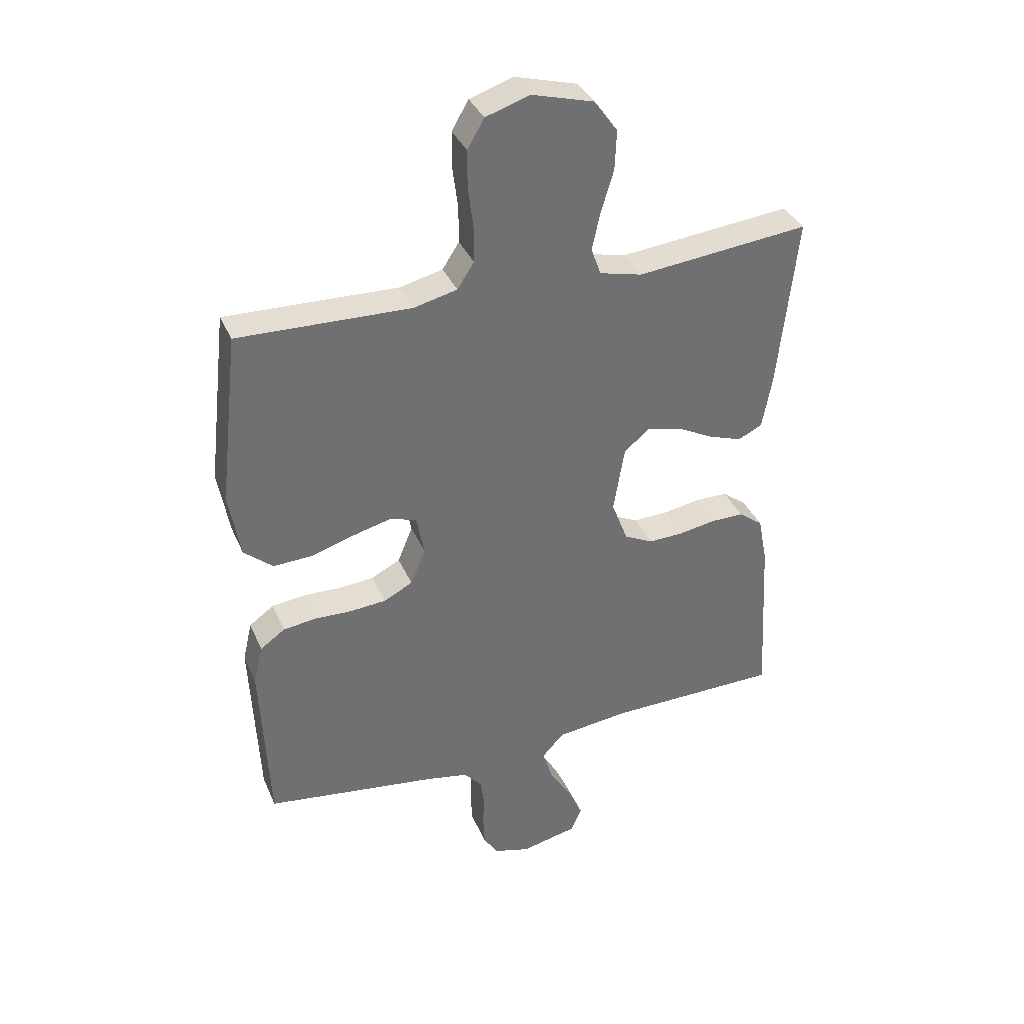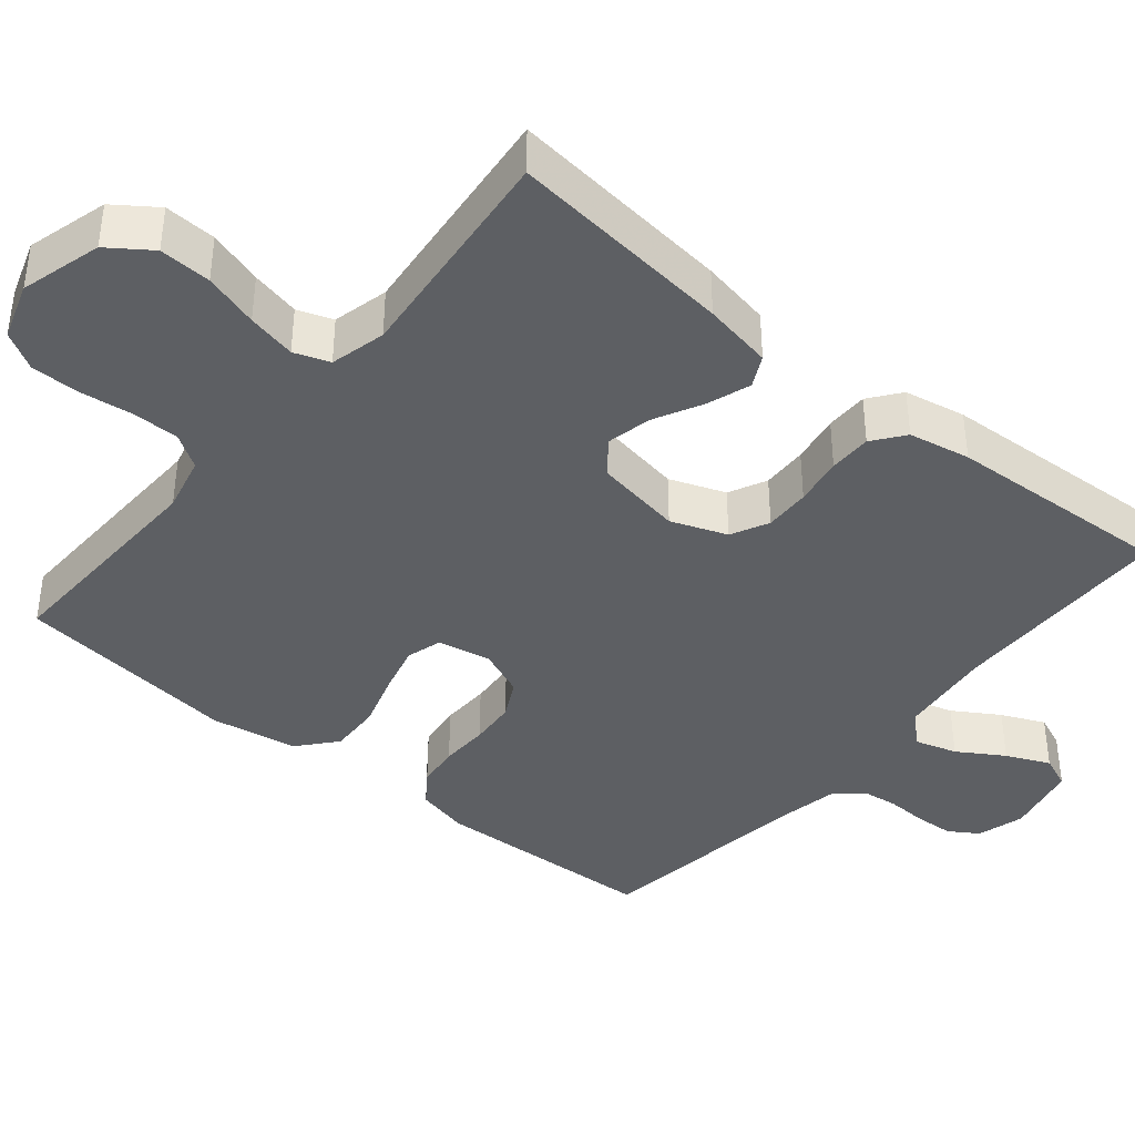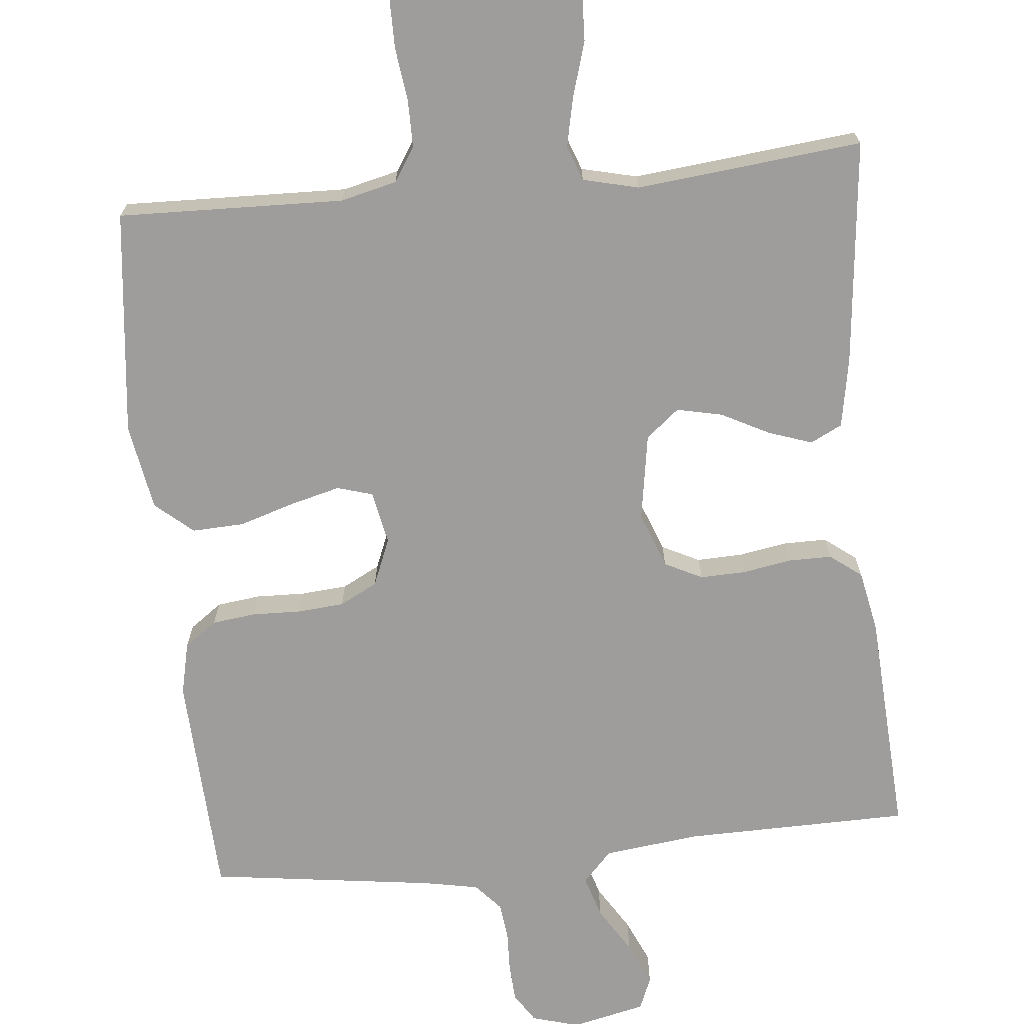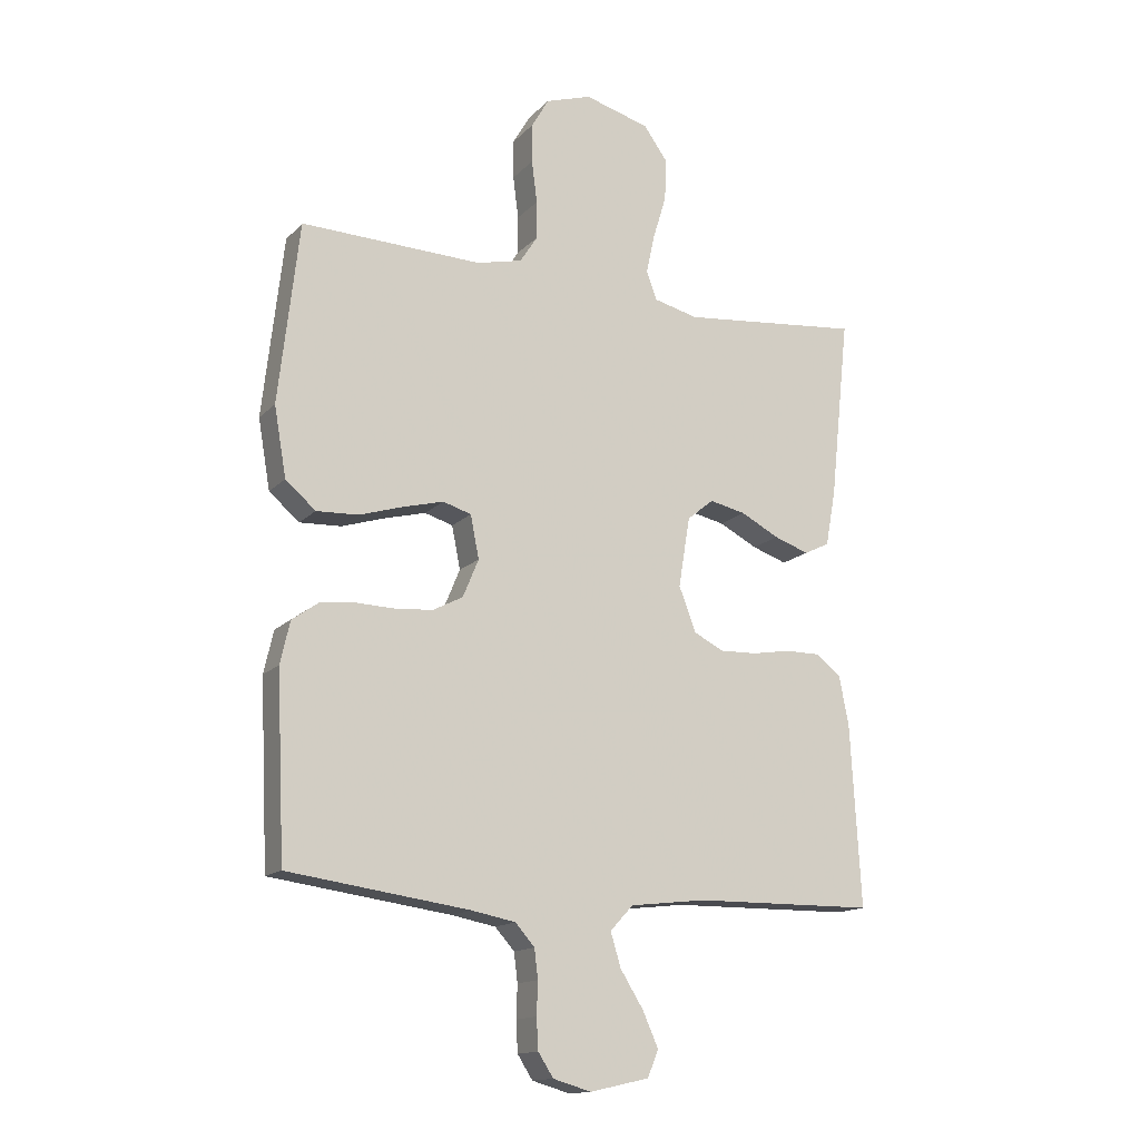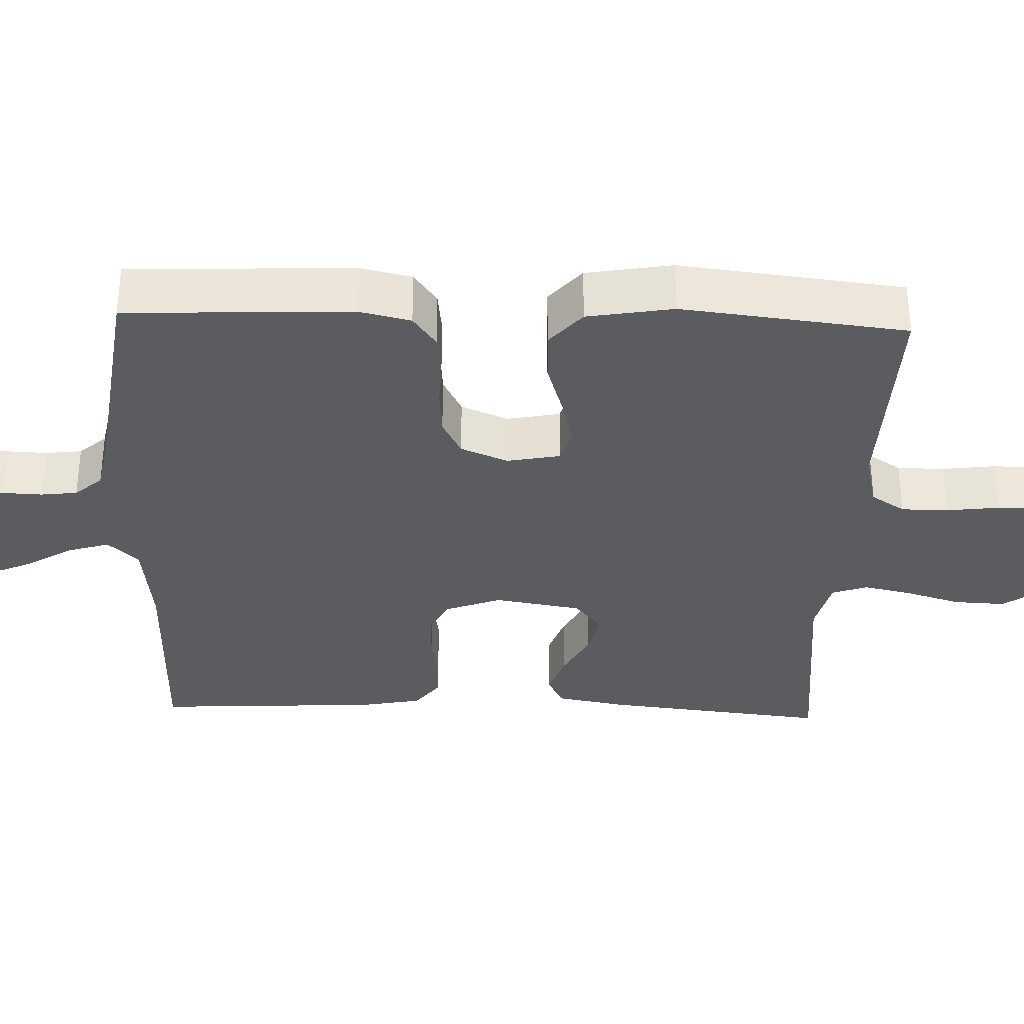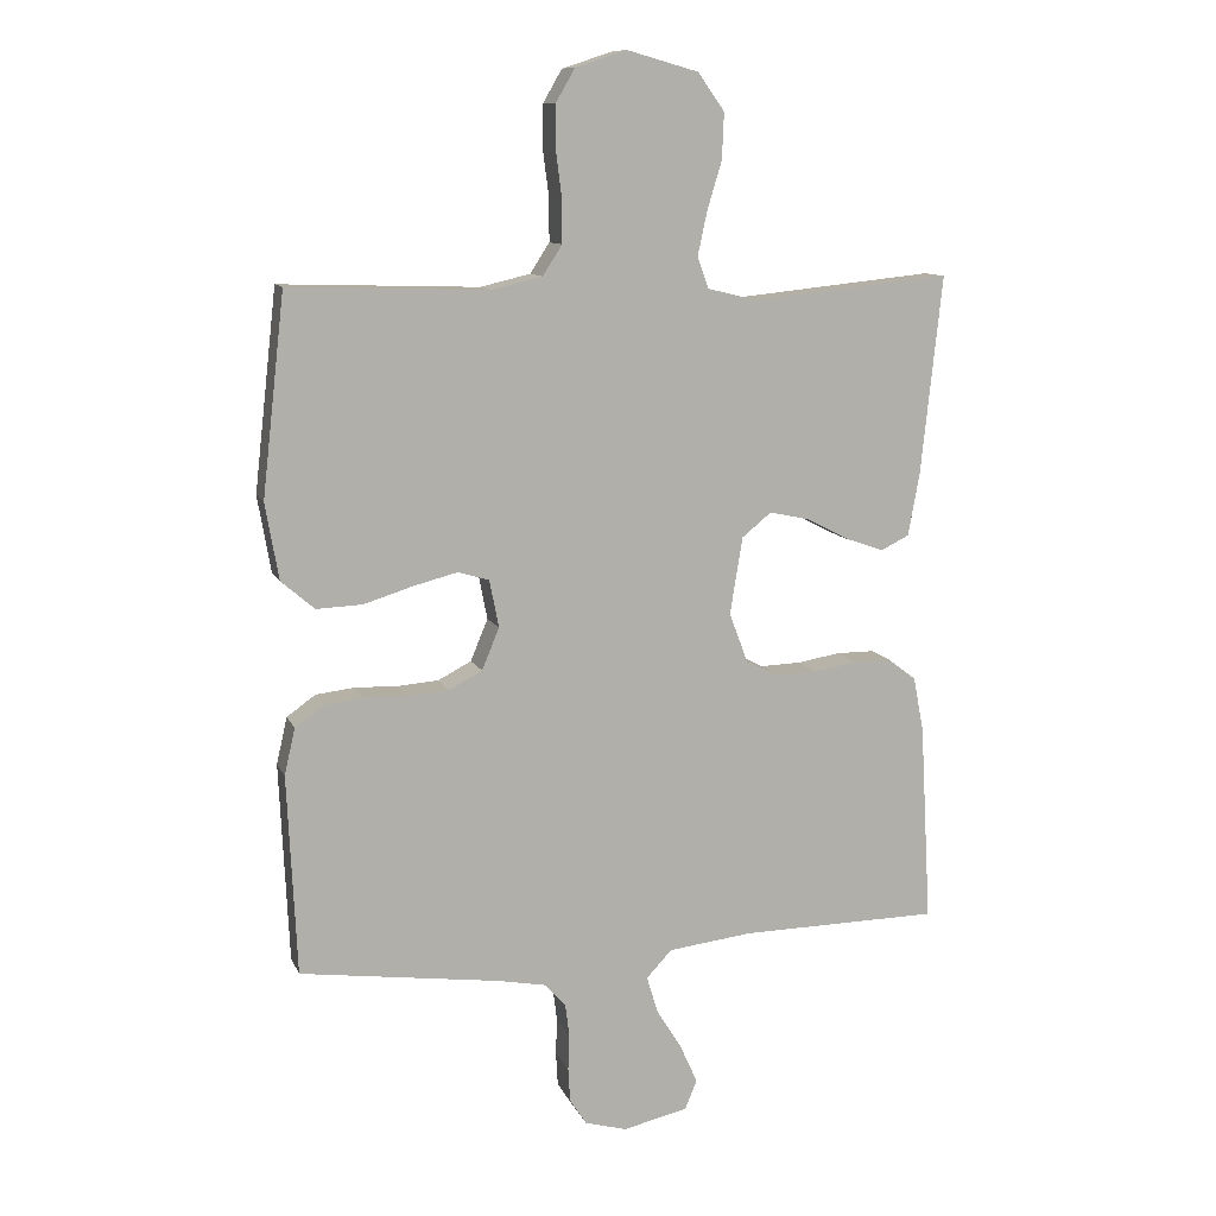
<metadata>
{"format":"obj","ext":"obj","renderer":"f3d","projection":"perspective","resolution":1024,"background":"white","views":[{"elev":36.2,"azim":-21.3,"up":"+Z"},{"elev":-40.0,"azim":50.3,"up":"+Y"},{"elev":-70.5,"azim":5.7,"up":"+Y"},{"elev":-14.9,"azim":-27.2,"up":"+Z"},{"elev":-33.7,"azim":-92.1,"up":"+Y"},{"elev":10.7,"azim":-16.7,"up":"+Z"}]}
</metadata>
<code>
v 0.5 0.07 0.5
v 0.468 0.07 0.2
v 0.451 0.07 0.107
v 0.409 0.07 0.086
v 0.351 0.07 0.106
v 0.287 0.07 0.139
v 0.227 0.07 0.152
v 0.183 0.07 0.116
v 0.164 0.07 0
v 0.192 0.07 -0.074
v 0.242 0.07 -0.099
v 0.303 0.07 -0.097
v 0.368 0.07 -0.086
v 0.425 0.07 -0.086
v 0.467 0.07 -0.118
v 0.483 0.07 -0.2
v 0.5 0.07 -0.5
v 0.2 0.07 -0.504
v 0.073 0.07 -0.519
v 0.035 0.07 -0.56
v 0.052 0.07 -0.616
v 0.09 0.07 -0.677
v 0.116 0.07 -0.735
v 0.098 0.07 -0.779
v 0 0.07 -0.801
v -0.063 0.07 -0.783
v -0.088 0.07 -0.744
v -0.091 0.07 -0.693
v -0.089 0.07 -0.639
v -0.095 0.07 -0.591
v -0.127 0.07 -0.555
v -0.2 0.07 -0.541
v -0.5 0.07 -0.5
v -0.514 0.07 -0.2
v -0.498 0.07 -0.13
v -0.455 0.07 -0.099
v -0.397 0.07 -0.092
v -0.332 0.07 -0.094
v -0.27 0.07 -0.089
v -0.22 0.07 -0.063
v -0.194 0.07 0
v -0.208 0.07 0.071
v -0.255 0.07 0.085
v -0.321 0.07 0.068
v -0.395 0.07 0.045
v -0.464 0.07 0.042
v -0.514 0.07 0.085
v -0.534 0.07 0.2
v -0.5 0.07 0.5
v -0.2 0.07 0.491
v -0.125 0.07 0.509
v -0.096 0.07 0.554
v -0.096 0.07 0.617
v -0.105 0.07 0.687
v -0.105 0.07 0.752
v -0.076 0.07 0.802
v 0 0.07 0.827
v 0.108 0.07 0.797
v 0.148 0.07 0.741
v 0.145 0.07 0.672
v 0.123 0.07 0.599
v 0.109 0.07 0.534
v 0.126 0.07 0.487
v 0.2 0.07 0.469
v 0.5 0 0.5
v 0.468 0 0.2
v 0.451 0 0.107
v 0.409 0 0.086
v 0.351 0 0.106
v 0.287 0 0.139
v 0.227 0 0.152
v 0.183 0 0.116
v 0.164 0 0
v 0.192 0 -0.074
v 0.242 0 -0.099
v 0.303 0 -0.097
v 0.368 0 -0.086
v 0.425 0 -0.086
v 0.467 0 -0.118
v 0.483 0 -0.2
v 0.5 0 -0.5
v 0.2 0 -0.504
v 0.073 0 -0.519
v 0.035 0 -0.56
v 0.052 0 -0.616
v 0.09 0 -0.677
v 0.116 0 -0.735
v 0.098 0 -0.779
v 0 0 -0.801
v -0.063 0 -0.783
v -0.088 0 -0.744
v -0.091 0 -0.693
v -0.089 0 -0.639
v -0.095 0 -0.591
v -0.127 0 -0.555
v -0.2 0 -0.541
v -0.5 0 -0.5
v -0.514 0 -0.2
v -0.498 0 -0.13
v -0.455 0 -0.099
v -0.397 0 -0.092
v -0.332 0 -0.094
v -0.27 0 -0.089
v -0.22 0 -0.063
v -0.194 0 0
v -0.208 0 0.071
v -0.255 0 0.085
v -0.321 0 0.068
v -0.395 0 0.045
v -0.464 0 0.042
v -0.514 0 0.085
v -0.534 0 0.2
v -0.5 0 0.5
v -0.2 0 0.491
v -0.125 0 0.509
v -0.096 0 0.554
v -0.096 0 0.617
v -0.105 0 0.687
v -0.105 0 0.752
v -0.076 0 0.802
v 0 0 0.827
v 0.108 0 0.797
v 0.148 0 0.741
v 0.145 0 0.672
v 0.123 0 0.599
v 0.109 0 0.534
v 0.126 0 0.487
v 0.2 0 0.469
f 58 59 60 61
f 58 61 62
f 57 58 62
f 56 57 62 63
f 53 54 55 56
f 52 53 56 63
f 47 48 49 50
f 47 50 51
f 44 45 46 47
f 43 44 47 51
f 42 43 51 52
f 35 36 37 38
f 35 38 39
f 32 33 34 35
f 31 32 35 39
f 30 31 39 40
f 26 27 28 29
f 26 29 30
f 25 26 30
f 21 22 23 24
f 20 21 24 25
f 15 16 17 18
f 15 18 19
f 12 13 14 15
f 11 12 15 19
f 10 11 19 20
f 3 4 5 6
f 3 6 7
f 64 1 2 3
f 63 64 3 7
f 41 42 52 63
f 20 25 30 40
f 9 10 20 40
f 8 9 40 41
f 7 8 41 63
f 125 124 123 122
f 126 125 122
f 126 122 121
f 127 126 121 120
f 120 119 118 117
f 127 120 117 116
f 114 113 112 111
f 115 114 111
f 111 110 109 108
f 115 111 108 107
f 116 115 107 106
f 102 101 100 99
f 103 102 99
f 99 98 97 96
f 103 99 96 95
f 104 103 95 94
f 93 92 91 90
f 94 93 90
f 94 90 89
f 88 87 86 85
f 89 88 85 84
f 82 81 80 79
f 83 82 79
f 79 78 77 76
f 83 79 76 75
f 84 83 75 74
f 70 69 68 67
f 71 70 67
f 67 66 65 128
f 71 67 128 127
f 127 116 106 105
f 104 94 89 84
f 104 84 74 73
f 105 104 73 72
f 127 105 72 71
f 1 65 66 2
f 2 66 67 3
f 3 67 68 4
f 4 68 69 5
f 5 69 70 6
f 6 70 71 7
f 7 71 72 8
f 8 72 73 9
f 9 73 74 10
f 10 74 75 11
f 11 75 76 12
f 12 76 77 13
f 13 77 78 14
f 14 78 79 15
f 15 79 80 16
f 16 80 81 17
f 17 81 82 18
f 18 82 83 19
f 19 83 84 20
f 20 84 85 21
f 21 85 86 22
f 22 86 87 23
f 23 87 88 24
f 24 88 89 25
f 25 89 90 26
f 26 90 91 27
f 27 91 92 28
f 28 92 93 29
f 29 93 94 30
f 30 94 95 31
f 31 95 96 32
f 32 96 97 33
f 33 97 98 34
f 34 98 99 35
f 35 99 100 36
f 36 100 101 37
f 37 101 102 38
f 38 102 103 39
f 39 103 104 40
f 40 104 105 41
f 41 105 106 42
f 42 106 107 43
f 43 107 108 44
f 44 108 109 45
f 45 109 110 46
f 46 110 111 47
f 47 111 112 48
f 48 112 113 49
f 49 113 114 50
f 50 114 115 51
f 51 115 116 52
f 52 116 117 53
f 53 117 118 54
f 54 118 119 55
f 55 119 120 56
f 56 120 121 57
f 57 121 122 58
f 58 122 123 59
f 59 123 124 60
f 60 124 125 61
f 61 125 126 62
f 62 126 127 63
f 63 127 128 64
f 64 128 65 1

</code>
